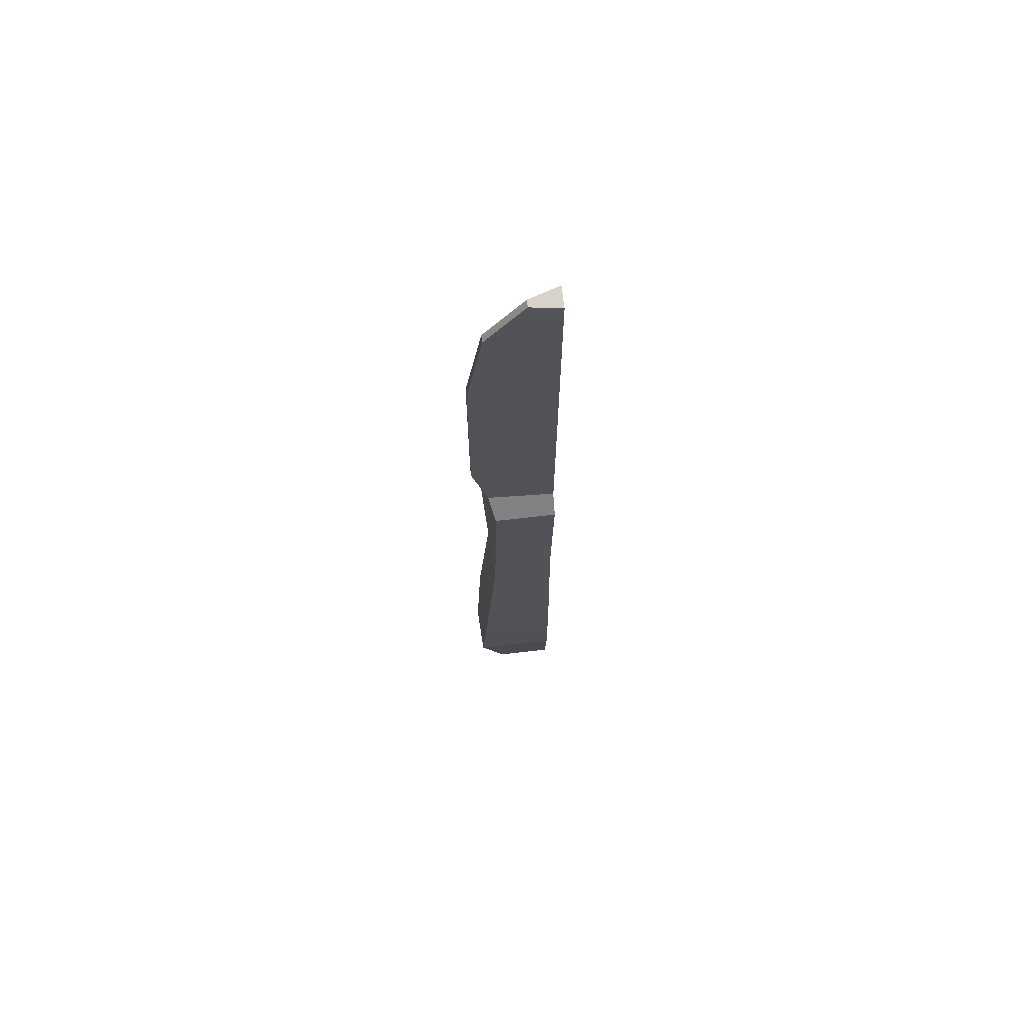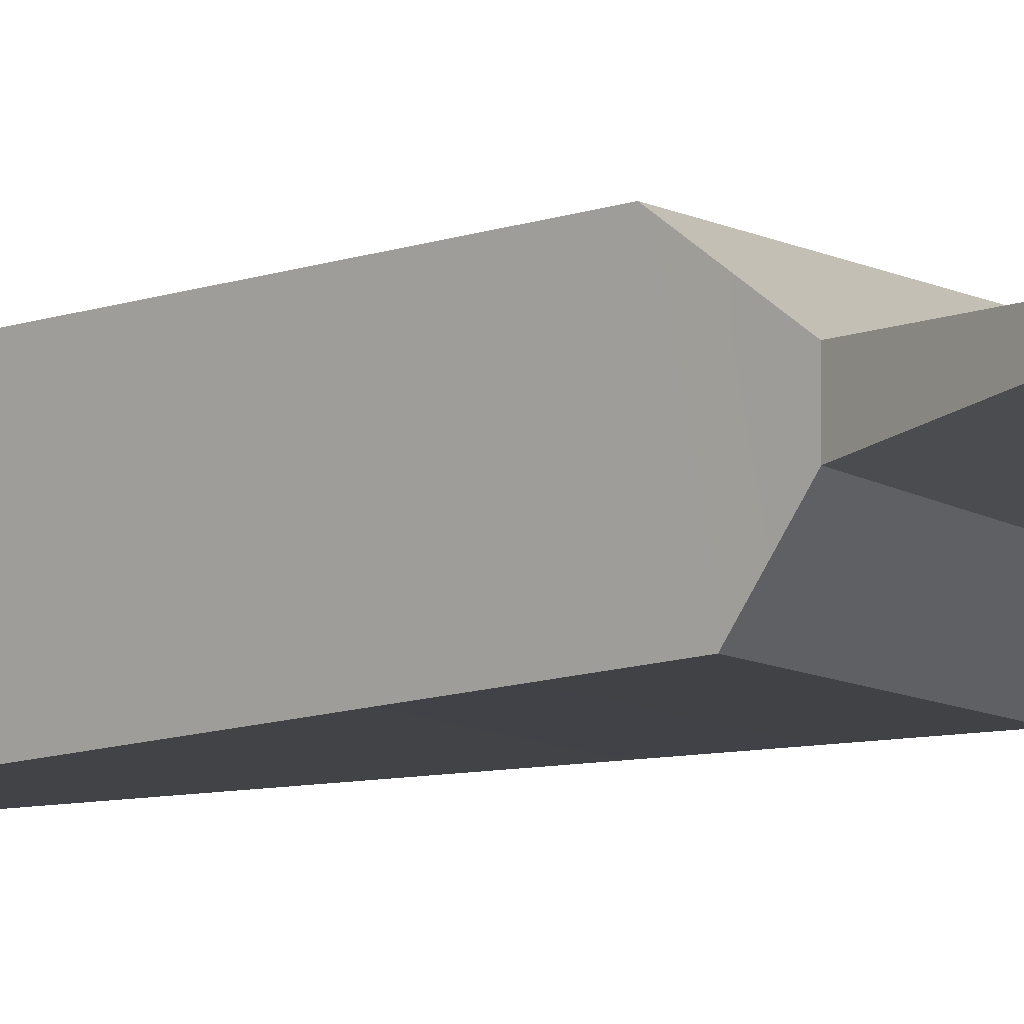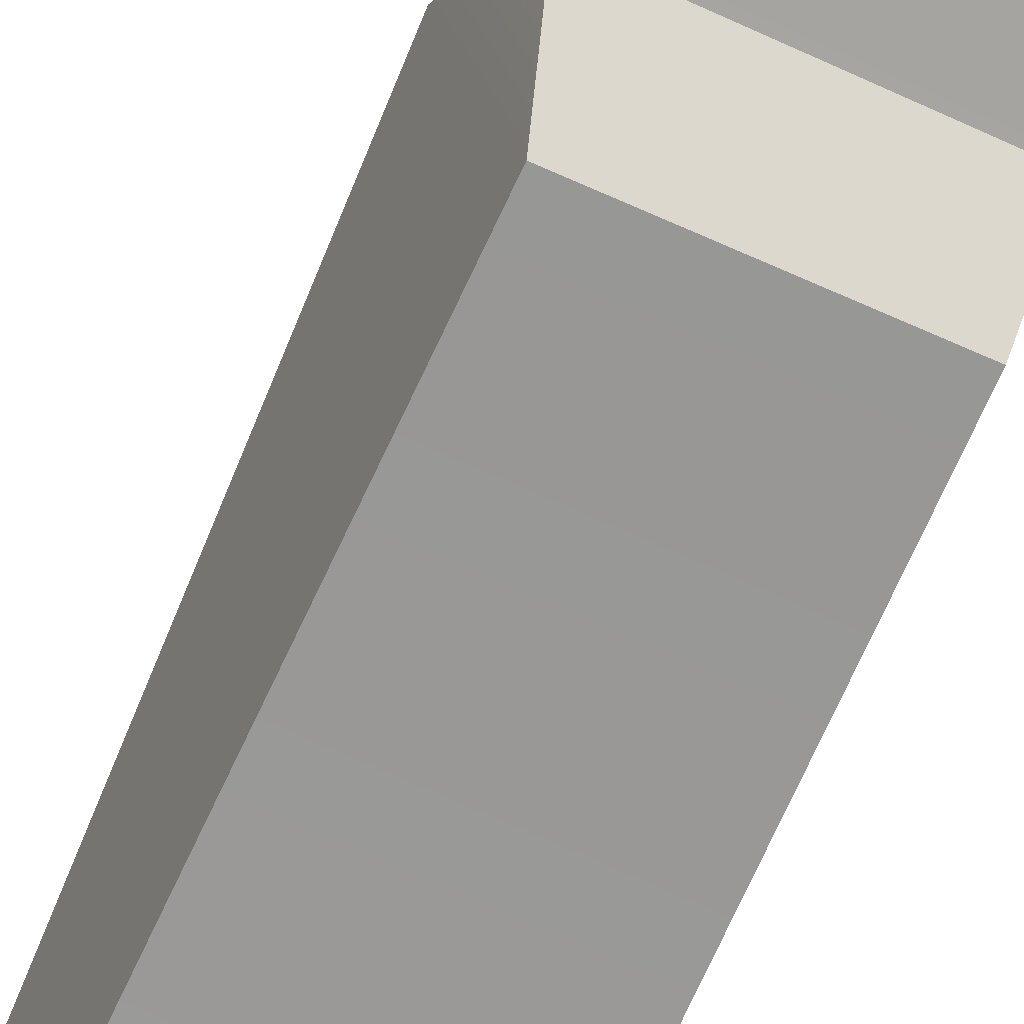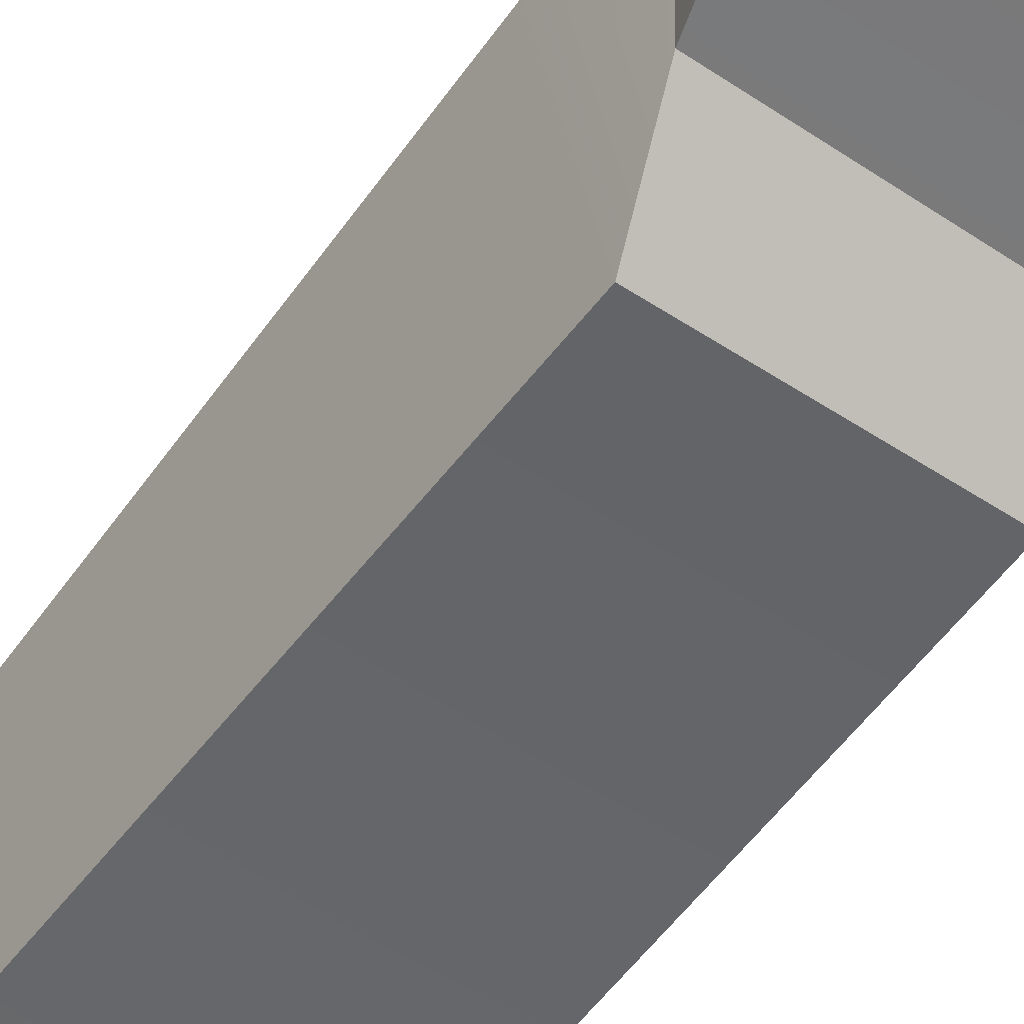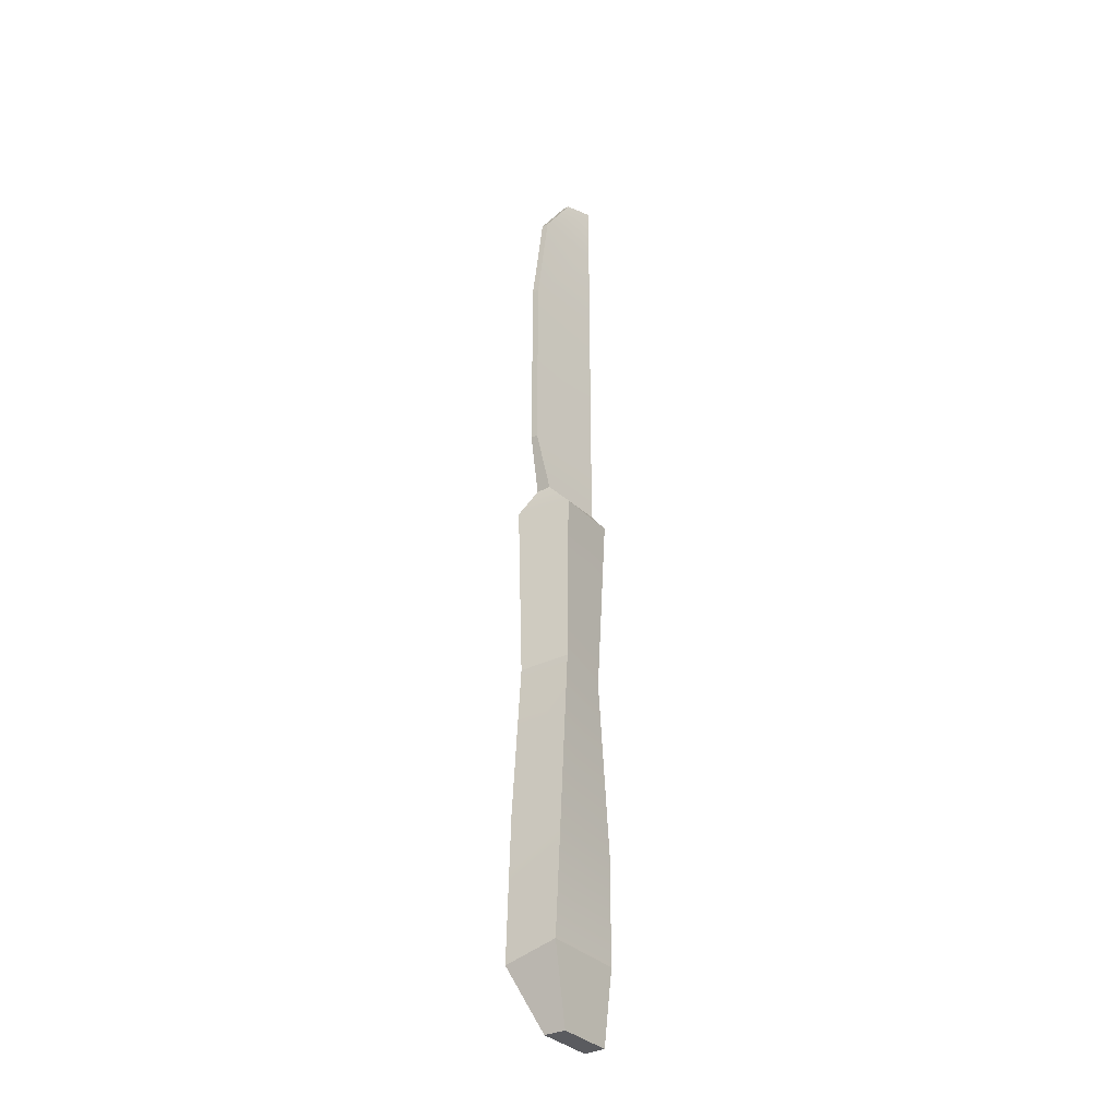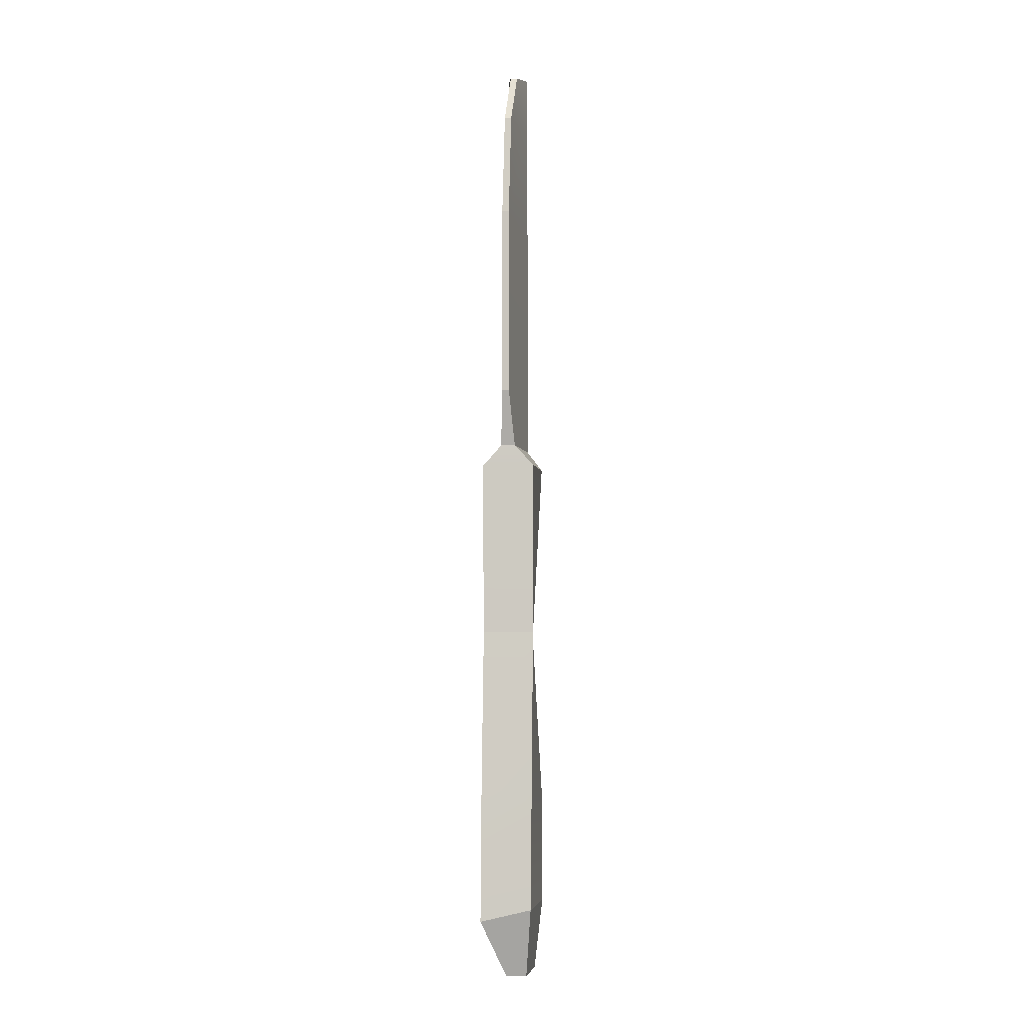
<metadata>
{"format":"obj","ext":"obj","renderer":"f3d","projection":"perspective","resolution":1024,"background":"white","views":[{"elev":69.4,"azim":-6.6,"up":"+Z"},{"elev":-11.3,"azim":-49.5,"up":"+Y"},{"elev":-71.2,"azim":-24.1,"up":"+Y"},{"elev":-55.0,"azim":-35.5,"up":"+Y"},{"elev":-33.5,"azim":-53.6,"up":"+Z"},{"elev":-4.8,"azim":-80.6,"up":"+Z"}]}
</metadata>
<code>
g SM_Item_Cutlery_Knife_01
v 0.01242 3.934e-08 0.01437
v -0.005876 3.934e-08 0.01437
v -0.009439 0.01548 0.01378
v 0.01166 0.0153 0.01317
v 0.01242 0.002519 -0.1443
v -0.004502 0.002519 -0.1443
v -0.004752 0.008784 -0.1443
v 0.01242 0.008784 -0.1443
v 0.01242 3.263e-08 -0.1232
v -0.01194 3.263e-08 -0.1232
v -0.01241 0.01548 -0.1269
v 0.01242 0.01548 -0.1269
v 0.01242 0 -0.09146
v -0.009901 0 -0.09146
v -0.01082 0.01548 -0.08467
v 0.01242 0.01339 -0.08467
v 0.01242 0.003075 -0.03821
v -0.006538 7.242e-08 -0.03821
v -0.007251 0.01548 -0.03821
v 0.01242 0.01339 -0.03821
v 0.01242 0.004615 0.02047
v -0.007657 0.005547 0.02047
v -0.007657 0.009929 0.02047
v 0.01242 0.01086 0.02047
v 0.01242 0.004615 0.03727
v -0.01242 0.006697 0.03727
v -0.01242 0.00878 0.03727
v 0.01242 0.01086 0.03727
v 0.01242 0.004615 0.1261
v -0.007657 0.006697 0.1261
v -0.007657 0.00878 0.1261
v 0.01242 0.01086 0.1261
v 0.01242 0.004615 0.1443
v 0.003738 0.006697 0.1427
v 0.003738 0.00878 0.1427
v 0.01242 0.01086 0.1443
v 0.01242 0.004615 0.0944
v 0.01242 0.01086 0.0944
v -0.01242 0.00878 0.0944
v -0.01242 0.006697 0.0944
v 0.01242 0.002519 -0.1443
v -0.004502 0.002519 -0.1443
v -0.01194 3.263e-08 -0.1232
v -0.004502 0.002519 -0.1443
v -0.004752 0.008784 -0.1443
v -0.01241 0.01548 -0.1269
v -0.004752 0.008784 -0.1443
v 0.01242 0.008784 -0.1443
v 0.01242 0.01548 -0.1269
v 0.01242 0.008784 -0.1443
v 0.01242 0.002519 -0.1443
v 0.01242 3.263e-08 -0.1232
v 0.01242 3.263e-08 -0.1232
v -0.01194 3.263e-08 -0.1232
v -0.009901 0 -0.09146
v -0.01194 3.263e-08 -0.1232
v -0.01241 0.01548 -0.1269
v -0.01082 0.01548 -0.08467
v -0.01241 0.01548 -0.1269
v 0.01242 0.01548 -0.1269
v 0.01242 0.01339 -0.08467
v 0.01242 0 -0.09146
v -0.006538 7.242e-08 -0.03821
v -0.007251 0.01548 -0.03821
v 0.01242 0.01339 -0.03821
v 0.01242 0.003075 -0.03821
v -0.005876 3.934e-08 0.01437
v -0.006538 7.242e-08 -0.03821
v -0.007251 0.01548 -0.03821
v -0.009439 0.01548 0.01378
v 0.01166 0.0153 0.01317
v 0.01242 3.934e-08 0.01437
v -0.005876 3.934e-08 0.01437
v 0.01242 3.934e-08 0.01437
v -0.009439 0.01548 0.01378
v -0.007657 0.005547 0.02047
v -0.005876 3.934e-08 0.01437
v 0.01166 0.0153 0.01317
v -0.007657 0.009929 0.02047
v -0.009439 0.01548 0.01378
v 0.01242 3.934e-08 0.01437
v 0.01242 0.004615 0.02047
v 0.01242 0.01086 0.02047
v 0.01166 0.0153 0.01317
v -0.007657 0.005547 0.02047
v 0.01242 0.004615 0.02047
v -0.007657 0.009929 0.02047
v -0.01242 0.006697 0.03727
v -0.007657 0.005547 0.02047
v 0.01242 0.01086 0.02047
v -0.01242 0.00878 0.03727
v -0.007657 0.009929 0.02047
v 0.01242 0.004615 0.03727
v 0.01242 0.01086 0.03727
v -0.007657 0.006697 0.1261
v -0.01242 0.006697 0.0944
v -0.007657 0.00878 0.1261
v -0.01242 0.00878 0.0944
v 0.01242 0.004615 0.0944
v 0.01242 0.004615 0.1261
v 0.01242 0.01086 0.1261
v 0.01242 0.01086 0.0944
v -0.007657 0.00878 0.1261
v 0.003738 0.006697 0.1427
v -0.007657 0.006697 0.1261
v 0.003738 0.00878 0.1427
v 0.01242 0.004615 0.1443
v 0.01242 0.01086 0.1443
v -0.01242 0.00878 0.03727
v -0.01242 0.00878 0.0944
v -0.01242 0.006697 0.0944
v -0.01242 0.006697 0.03727
v 0.003738 0.00878 0.1427
v 0.01242 0.01086 0.1443
v 0.01242 0.004615 0.1443
v 0.003738 0.006697 0.1427
g SM_Item_Cutlery_Knife_01_0
f 7 8 5
f 6 7 5
f 42 41 9
f 10 42 9
f 45 44 43
f 11 45 43
f 48 47 46
f 12 48 46
f 51 50 49
f 52 51 49
f 52 49 61
f 62 52 61
f 62 61 65
f 66 62 65
f 66 65 71
f 72 66 71
f 54 53 13
f 14 54 13
f 14 13 17
f 18 14 17
f 18 17 1
f 2 18 1
f 57 56 55
f 15 57 55
f 15 55 63
f 19 15 63
f 60 59 58
f 16 60 58
f 16 58 64
f 20 16 64
f 20 64 70
f 4 20 70
f 69 68 67
f 3 69 67
f 21 22 73
f 74 21 73
f 76 23 75
f 77 76 75
f 79 24 78
f 80 79 78
f 84 83 81
f 83 82 81
f 83 94 82
f 94 93 82
f 94 102 93
f 102 99 93
f 102 101 99
f 101 100 99
f 101 108 100
f 108 107 100
f 86 25 85
f 25 26 85
f 25 37 26
f 37 40 26
f 37 29 40
f 29 30 40
f 29 33 30
f 33 34 30
f 88 27 87
f 89 88 87
f 92 91 90
f 91 28 90
f 91 98 28
f 98 38 28
f 98 97 38
f 97 32 38
f 97 106 32
f 106 36 32
f 95 31 39
f 96 95 39
f 104 35 103
f 105 104 103
f 111 110 109
f 112 111 109
f 115 114 113
f 116 115 113

</code>
